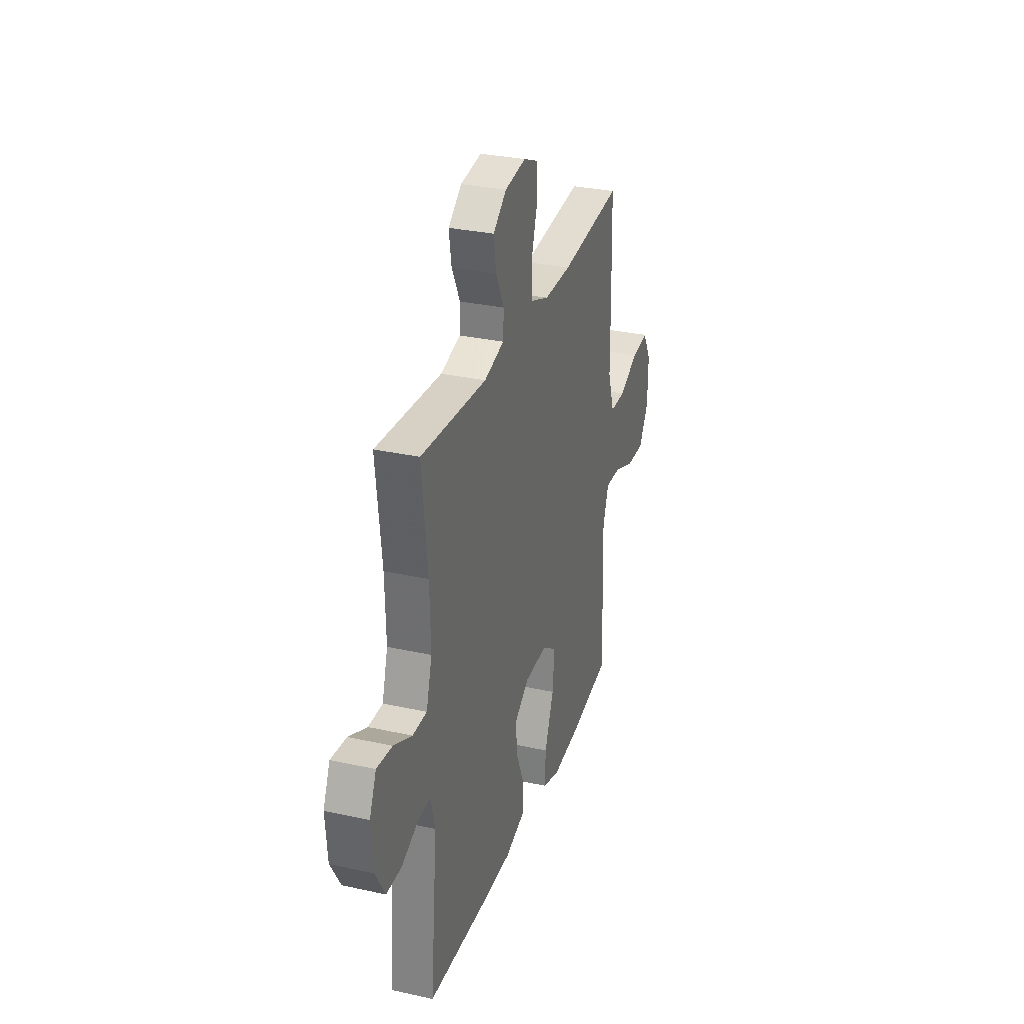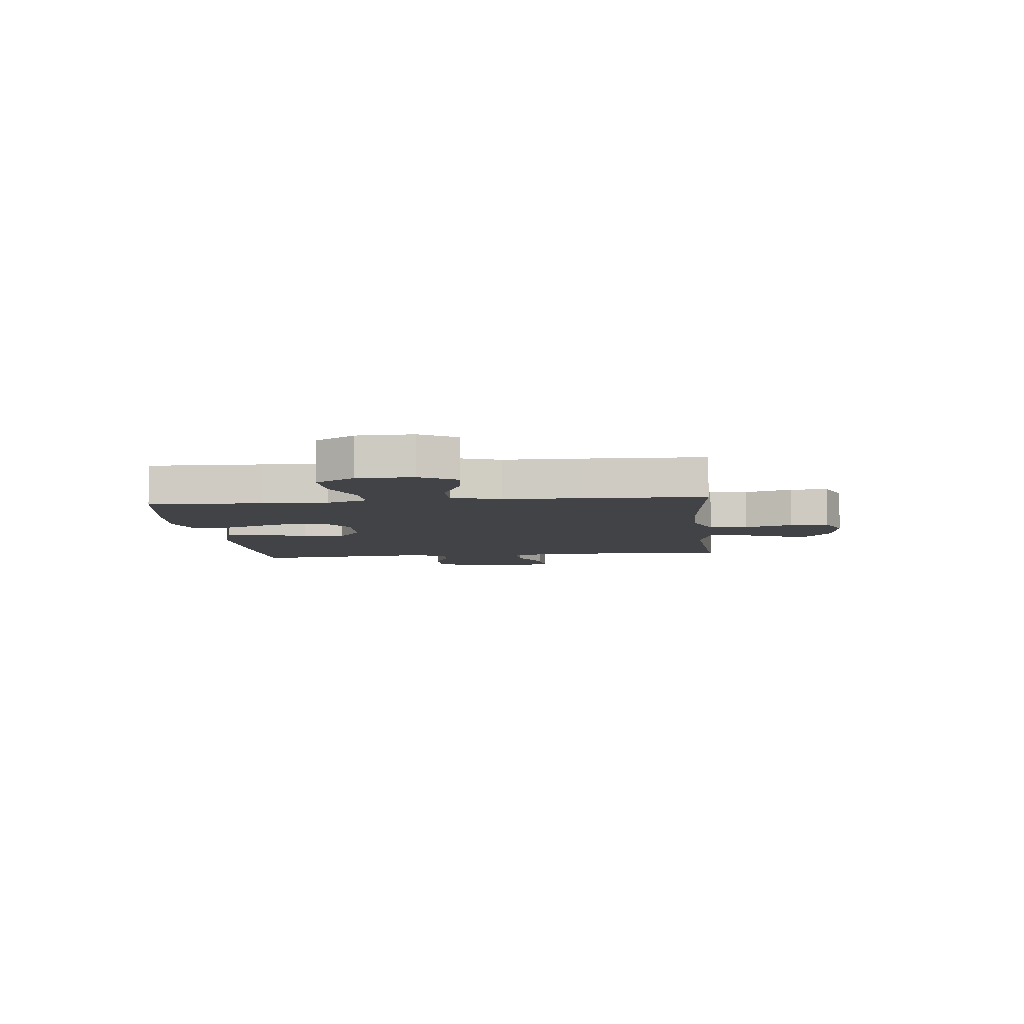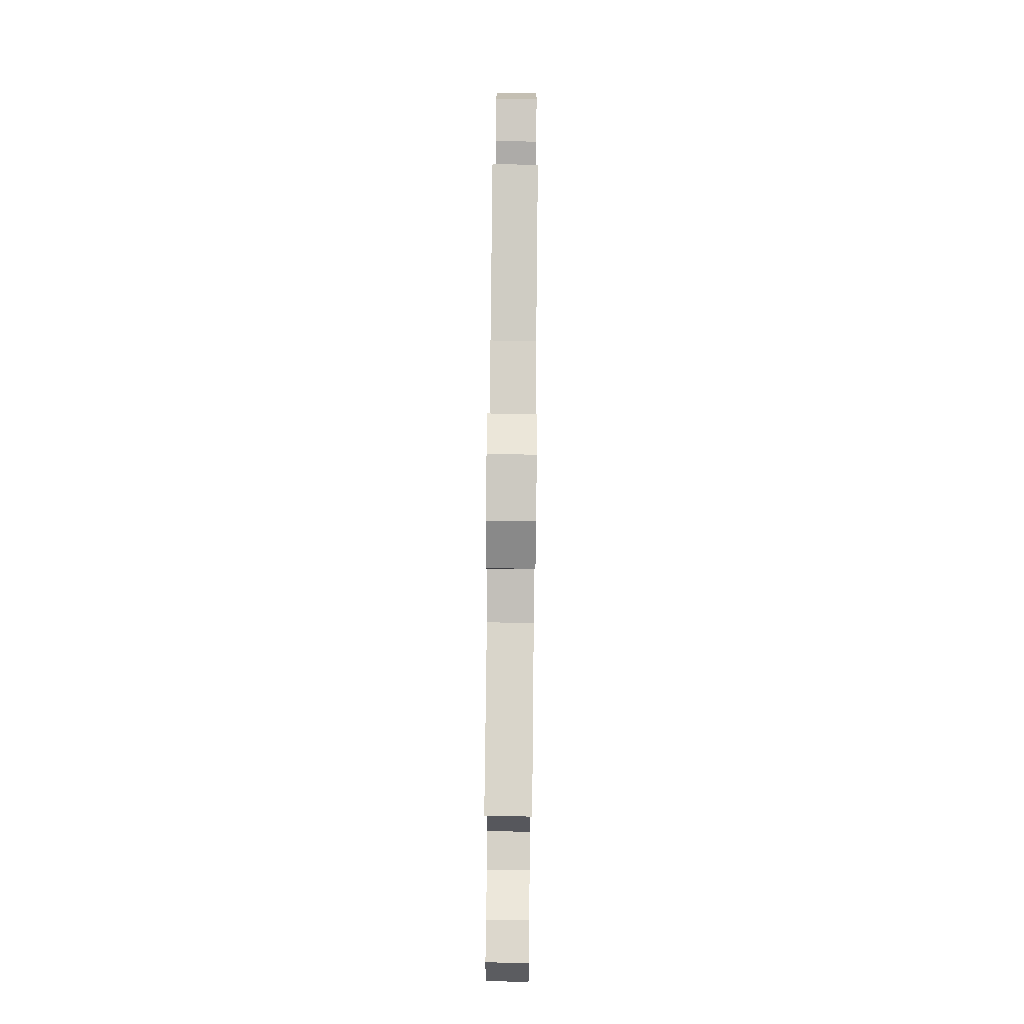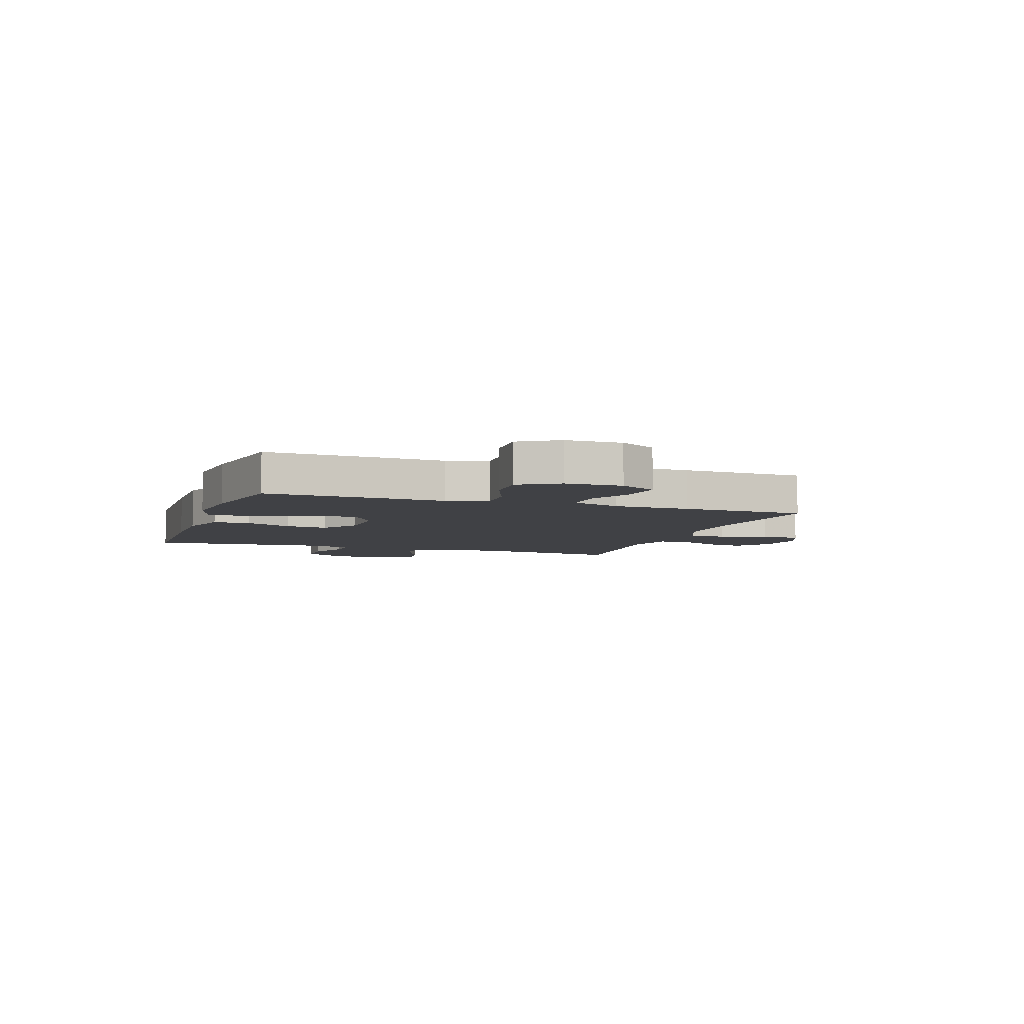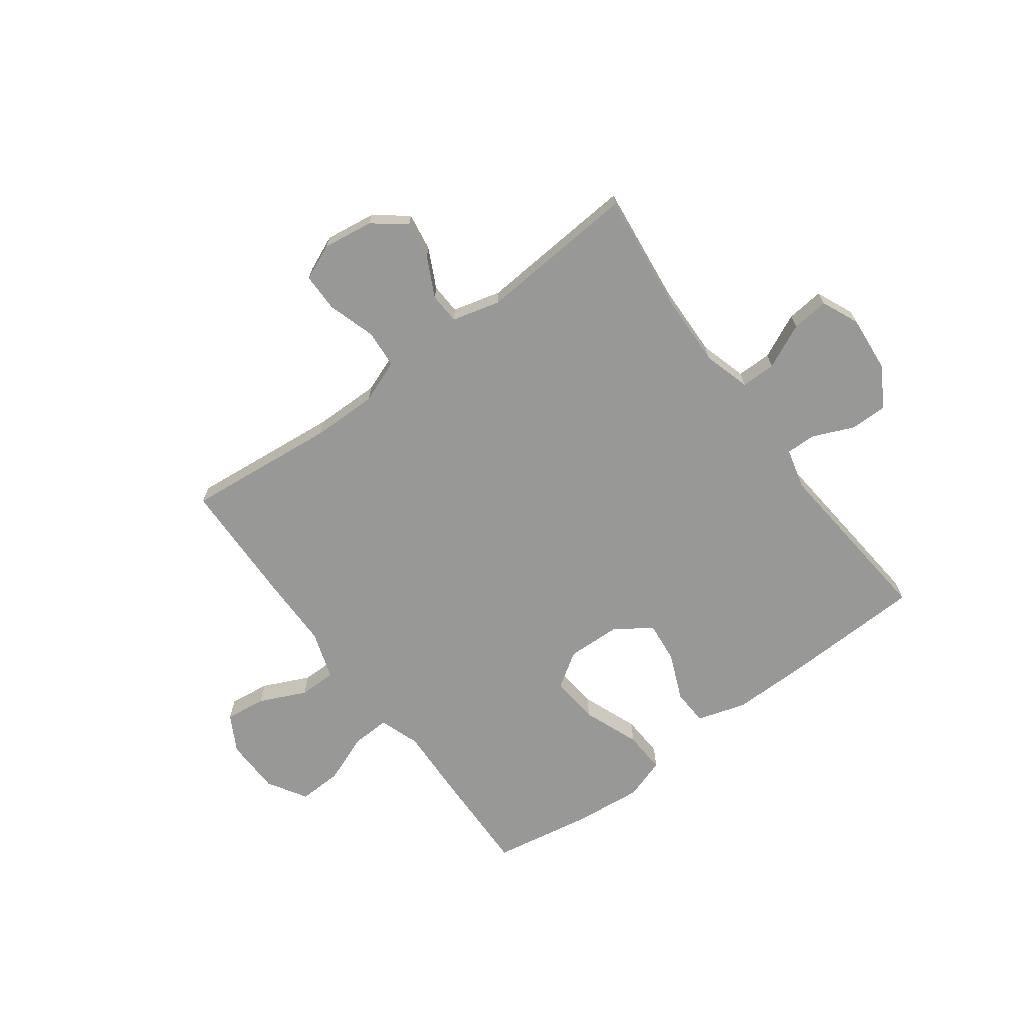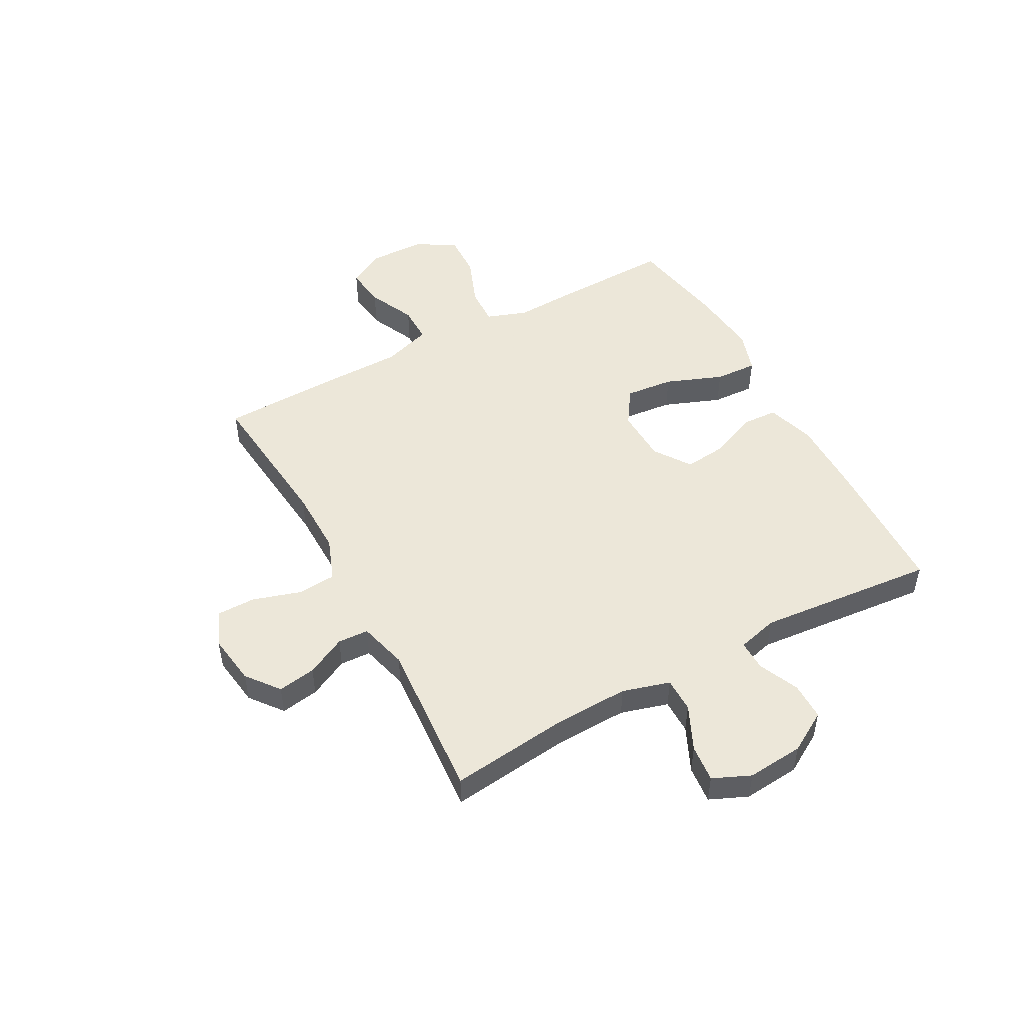
<metadata>
{"format":"obj","ext":"obj","renderer":"f3d","projection":"perspective","resolution":1024,"background":"white","views":[{"elev":30.5,"azim":107.7,"up":"+Z"},{"elev":-6.9,"azim":-84.0,"up":"+Y"},{"elev":78.8,"azim":90.6,"up":"+Z"},{"elev":-5.9,"azim":-109.1,"up":"+Y"},{"elev":-68.4,"azim":36.5,"up":"+Y"},{"elev":49.6,"azim":61.4,"up":"+Y"}]}
</metadata>
<code>
v -0.5 0.07 0.5
v -0.226 0.07 0.473
v -0.106 0.07 0.472
v -0.027 0.07 0.502
v -0.022 0.07 0.572
v -0.049 0.07 0.659
v -0.049 0.07 0.729
v 0.016 0.07 0.757
v 0.108 0.07 0.744
v 0.167 0.07 0.698
v 0.156 0.07 0.629
v 0.12 0.07 0.557
v 0.123 0.07 0.501
v 0.211 0.07 0.478
v 0.5 0.07 0.5
v 0.475 0.07 0.284
v 0.471 0.07 0.149
v 0.496 0.07 0.063
v 0.559 0.07 0.063
v 0.64 0.07 0.101
v 0.708 0.07 0.108
v 0.738 0.07 0.04
v 0.729 0.07 -0.063
v 0.686 0.07 -0.136
v 0.618 0.07 -0.136
v 0.544 0.07 -0.104
v 0.489 0.07 -0.103
v 0.47 0.07 -0.177
v 0.5 0.07 -0.5
v 0.243 0.07 -0.509
v 0.105 0.07 -0.51
v 0.016 0.07 -0.483
v 0.013 0.07 -0.417
v 0.049 0.07 -0.332
v 0.057 0.07 -0.256
v -0.009 0.07 -0.211
v -0.107 0.07 -0.208
v -0.172 0.07 -0.251
v -0.163 0.07 -0.339
v -0.123 0.07 -0.442
v -0.119 0.07 -0.519
v -0.195 0.07 -0.544
v -0.318 0.07 -0.532
v -0.5 0.07 -0.5
v -0.495 0.07 -0.294
v -0.49 0.07 -0.175
v -0.516 0.07 -0.101
v -0.585 0.07 -0.104
v -0.675 0.07 -0.139
v -0.755 0.07 -0.142
v -0.798 0.07 -0.071
v -0.8 0.07 0.031
v -0.763 0.07 0.098
v -0.689 0.07 0.089
v -0.604 0.07 0.05
v -0.536 0.07 0.05
v -0.507 0.07 0.138
v -0.506 0.07 0.275
v -0.5 0 0.5
v -0.226 0 0.473
v -0.106 0 0.472
v -0.027 0 0.502
v -0.022 0 0.572
v -0.049 0 0.659
v -0.049 0 0.729
v 0.016 0 0.757
v 0.108 0 0.744
v 0.167 0 0.698
v 0.156 0 0.629
v 0.12 0 0.557
v 0.123 0 0.501
v 0.211 0 0.478
v 0.5 0 0.5
v 0.475 0 0.284
v 0.471 0 0.149
v 0.496 0 0.063
v 0.559 0 0.063
v 0.64 0 0.101
v 0.708 0 0.108
v 0.738 0 0.04
v 0.729 0 -0.063
v 0.686 0 -0.136
v 0.618 0 -0.136
v 0.544 0 -0.104
v 0.489 0 -0.103
v 0.47 0 -0.177
v 0.5 0 -0.5
v 0.243 0 -0.509
v 0.105 0 -0.51
v 0.016 0 -0.483
v 0.013 0 -0.417
v 0.049 0 -0.332
v 0.057 0 -0.256
v -0.009 0 -0.211
v -0.107 0 -0.208
v -0.172 0 -0.251
v -0.163 0 -0.339
v -0.123 0 -0.442
v -0.119 0 -0.519
v -0.195 0 -0.544
v -0.318 0 -0.532
v -0.5 0 -0.5
v -0.495 0 -0.294
v -0.49 0 -0.175
v -0.516 0 -0.101
v -0.585 0 -0.104
v -0.675 0 -0.139
v -0.755 0 -0.142
v -0.798 0 -0.071
v -0.8 0 0.031
v -0.763 0 0.098
v -0.689 0 0.089
v -0.604 0 0.05
v -0.536 0 0.05
v -0.507 0 0.138
v -0.506 0 0.275
f 57 58 1 2
f 56 57 2 3
f 52 53 54 55
f 52 55 56
f 51 52 56
f 48 49 50 51
f 47 48 51 56
f 46 47 56 3
f 39 40 41 42
f 38 39 42 43
f 31 32 33 34
f 31 34 35
f 28 29 30 31
f 27 28 31 35
f 23 24 25 26
f 23 26 27
f 22 23 27
f 19 20 21 22
f 18 19 22 27
f 17 18 27 35
f 14 15 16
f 13 14 16 17
f 9 10 11 12
f 9 12 13
f 8 9 13
f 5 6 7 8
f 4 5 8 13
f 38 43 44 45
f 37 38 45 46
f 36 37 46 3
f 13 17 35 36
f 3 4 13 36
f 60 59 116 115
f 61 60 115 114
f 113 112 111 110
f 114 113 110
f 114 110 109
f 109 108 107 106
f 114 109 106 105
f 61 114 105 104
f 100 99 98 97
f 101 100 97 96
f 92 91 90 89
f 93 92 89
f 89 88 87 86
f 93 89 86 85
f 84 83 82 81
f 85 84 81
f 85 81 80
f 80 79 78 77
f 85 80 77 76
f 93 85 76 75
f 74 73 72
f 75 74 72 71
f 70 69 68 67
f 71 70 67
f 71 67 66
f 66 65 64 63
f 71 66 63 62
f 103 102 101 96
f 104 103 96 95
f 61 104 95 94
f 94 93 75 71
f 94 71 62 61
f 1 59 60 2
f 2 60 61 3
f 3 61 62 4
f 4 62 63 5
f 5 63 64 6
f 6 64 65 7
f 7 65 66 8
f 8 66 67 9
f 9 67 68 10
f 10 68 69 11
f 11 69 70 12
f 12 70 71 13
f 13 71 72 14
f 14 72 73 15
f 15 73 74 16
f 16 74 75 17
f 17 75 76 18
f 18 76 77 19
f 19 77 78 20
f 20 78 79 21
f 21 79 80 22
f 22 80 81 23
f 23 81 82 24
f 24 82 83 25
f 25 83 84 26
f 26 84 85 27
f 27 85 86 28
f 28 86 87 29
f 29 87 88 30
f 30 88 89 31
f 31 89 90 32
f 32 90 91 33
f 33 91 92 34
f 34 92 93 35
f 35 93 94 36
f 36 94 95 37
f 37 95 96 38
f 38 96 97 39
f 39 97 98 40
f 40 98 99 41
f 41 99 100 42
f 42 100 101 43
f 43 101 102 44
f 44 102 103 45
f 45 103 104 46
f 46 104 105 47
f 47 105 106 48
f 48 106 107 49
f 49 107 108 50
f 50 108 109 51
f 51 109 110 52
f 52 110 111 53
f 53 111 112 54
f 54 112 113 55
f 55 113 114 56
f 56 114 115 57
f 57 115 116 58
f 58 116 59 1

</code>
